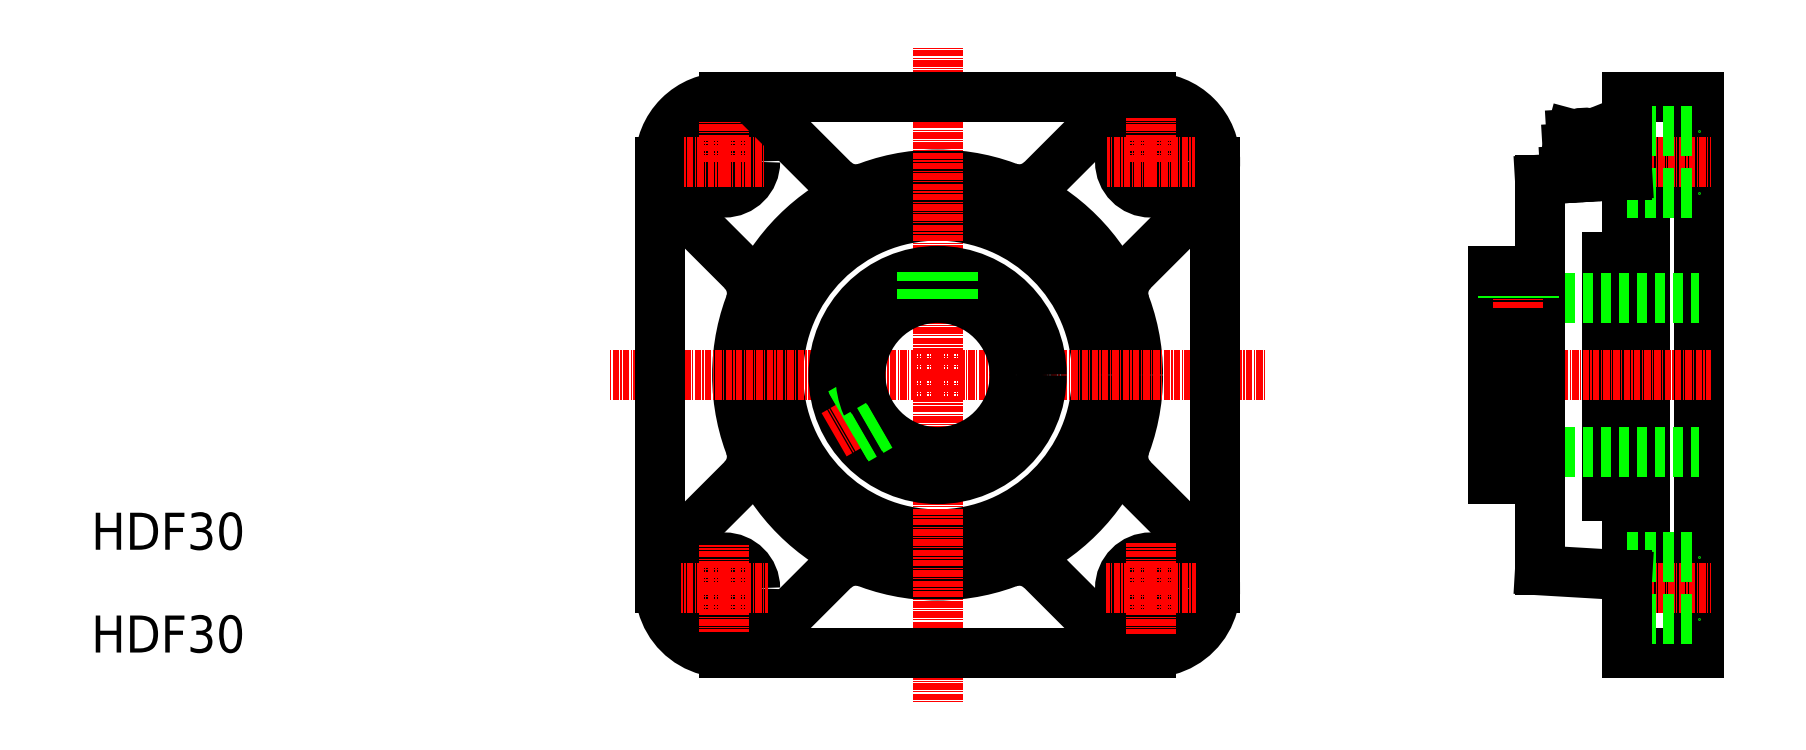
<metadata>
{"format":"dxf","ext":"dxf","renderer":"ezdxf+matplotlib","layout":"modelspace","background":"white","min_lineweight":24,"dpi":150}
</metadata>
<code>
0
SECTION
2
ENTITIES
0
LINE
8
0
10
325.6
20
102.6
30
0
11
284.1
21
102.6
31
0
0
LINE
8
0
10
325.6
20
210.6
30
0
11
284.1
21
210.6
31
0
0
LINE
8
0
10
316.8
20
207
30
0
11
304.4
21
194.6
31
0
0
LINE
8
0
10
304.4
20
118.7
30
0
11
316.8
21
106.3
31
0
0
CIRCLE
8
0
10
284.1
20
156.6
30
0
40
39
0
CIRCLE
8
0
10
284.1
20
156.6
30
0
40
31
0
LINE
8
CENTER
10
284.1
20
156.6
30
0
11
347.8
21
156.6
31
0
0
LINE
8
0
10
230.1
20
198.1
30
0
11
230.1
21
156.6
31
0
0
ARC
8
0
10
242.6
20
198.1
30
0
40
12.5
50
45
51
225
0
LINE
8
CENTER
10
242.6
20
198.1
30
0
11
242.6
21
190.1
31
0
0
LINE
8
CENTER
10
284.1
20
156.6
30
0
11
284.1
21
220.3
31
0
0
TEXT
8
0
10
118.2
20
102.6
30
0
40
7.2
1
HDF30
72
     1
11
134.4
21
102.6
31
0
0
TEXT
8
0
10
118.2
20
122.6
30
0
40
7.2
1
HDF30
72
     1
11
134.4
21
122.6
31
0
0
ARC
8
0
10
242.6
20
115.1
30
0
40
12.5
50
135
51
315
0
LINE
8
CENTER
10
284.1
20
156.6
30
0
11
220.4
21
156.6
31
0
0
LINE
8
0
10
230.1
20
115.1
30
0
11
230.1
21
156.6
31
0
0
LINE
8
0
10
246.1
20
136.3
30
0
11
233.8
21
124
31
0
0
ARC
8
0
10
241.7
20
140.8
30
0
40
6.24
50
315
51
20.53
0
LINE
8
CENTER
10
284.1
20
156.6
30
0
11
284.1
21
92.95
31
0
0
LINE
8
0
10
242.6
20
102.6
30
0
11
284.1
21
102.6
31
0
0
ARC
8
0
10
268.2
20
114.3
30
0
40
6.24
50
69.47
51
135
0
LINE
8
0
10
251.4
20
106.3
30
0
11
263.8
21
118.7
31
0
0
CIRCLE
8
0
10
242.6
20
115.1
30
0
40
6
0
LINE
8
CENTER
10
242.6
20
115.1
30
0
11
242.6
21
106.6
31
0
0
LINE
8
CENTER
10
242.6
20
115.1
30
0
11
251.1
21
115.1
31
0
0
LINE
8
CENTER
10
242.6
20
115.1
30
0
11
242.6
21
123.6
31
0
0
LINE
8
CENTER
10
242.6
20
115.1
30
0
11
234.1
21
115.1
31
0
0
ARC
8
0
10
300
20
114.3
30
0
40
6.24
50
45
51
110.5
0
CIRCLE
8
0
10
284.1
20
156.6
30
0
40
20.25
0
LINE
8
CENTER
10
273.7
20
150.6
30
0
11
264
21
145
31
0
0
LINE
8
0
10
270
20
151.5
30
0
11
265.4
21
148.8
31
0
0
LINE
8
0
10
269.9
20
151.9
30
0
11
265.3
21
149.2
31
0
0
ARC
8
0
10
241.7
20
172.5
30
0
40
6.24
50
339.5
51
45
0
LINE
8
0
10
233.8
20
189.3
30
0
11
246.1
21
176.9
31
0
0
CIRCLE
8
0
10
284.1
20
156.6
30
0
40
15
0
LINE
8
0
10
272.9
20
146.7
30
0
11
268.3
21
144
31
0
0
LINE
8
0
10
272.6
20
147
30
0
11
268
21
144.3
31
0
0
LINE
8
0
10
281.5
20
171.4
30
0
11
281.5
21
176.7
31
0
0
LINE
8
0
10
287.1
20
171.3
30
0
11
287.1
21
176.6
31
0
0
LINE
8
0
10
286.7
20
171.4
30
0
11
286.7
21
176.7
31
0
0
LINE
8
0
10
281.1
20
171.3
30
0
11
281.1
21
176.6
31
0
0
LINE
8
0
10
242.6
20
210.6
30
0
11
284.1
21
210.6
31
0
0
ARC
8
0
10
268.2
20
199
30
0
40
6.24
50
225
51
290.5
0
CIRCLE
8
0
10
242.6
20
198.1
30
0
40
6
0
LINE
8
CENTER
10
242.6
20
198.1
30
0
11
250.6
21
198.1
31
0
0
LINE
8
CENTER
10
242.6
20
198.1
30
0
11
242.6
21
206.1
31
0
0
LINE
8
CENTER
10
242.6
20
198.1
30
0
11
234.6
21
198.1
31
0
0
LINE
8
0
10
263.8
20
194.6
30
0
11
251.4
21
207
31
0
0
ARC
8
0
10
300
20
199
30
0
40
6.24
50
249.5
51
315
0
LINE
8
0
10
421.8
20
198.1
30
0
11
421.8
21
115.1
31
0
0
LINE
8
0
10
418.3
20
195.6
30
0
11
418.3
21
176.9
31
0
0
LINE
8
0
10
432.3
20
210.6
30
0
11
432.3
21
156.6
31
0
0
LINE
8
0
10
401.3
20
176.9
30
0
11
401.3
21
194.6
31
0
0
LINE
8
0
10
338.1
20
198.1
30
0
11
338.1
21
156.6
31
0
0
ARC
8
0
10
325.6
20
198.1
30
0
40
12.5
50
315
51
135
0
LINE
8
CENTER
10
325.6
20
198.1
30
0
11
325.6
21
189.5
31
0
0
LINE
8
0
10
338.1
20
115.1
30
0
11
338.1
21
156.6
31
0
0
ARC
8
0
10
326.5
20
140.8
30
0
40
6.24
50
159.5
51
225
0
LINE
8
0
10
334.4
20
124
30
0
11
322.1
21
136.3
31
0
0
ARC
8
0
10
325.6
20
115.1
30
0
40
12.5
50
225
51
45
0
CIRCLE
8
0
10
325.6
20
115.1
30
0
40
6
0
LINE
8
CENTER
10
325.6
20
115.1
30
0
11
325.6
21
106.3
31
0
0
LINE
8
CENTER
10
325.6
20
115.1
30
0
11
334.4
21
115.1
31
0
0
LINE
8
CENTER
10
325.6
20
115.1
30
0
11
325.6
21
123.9
31
0
0
LINE
8
CENTER
10
325.6
20
115.1
30
0
11
316.8
21
115.1
31
0
0
LINE
8
0
10
322.1
20
176.9
30
0
11
334.4
21
189.3
31
0
0
ARC
8
0
10
326.5
20
172.5
30
0
40
6.24
50
135
51
200.5
0
LINE
8
0
10
418.3
20
117.6
30
0
11
418.3
21
136.4
31
0
0
LINE
8
0
10
401.3
20
118.6
30
0
11
401.3
21
136.4
31
0
0
LINE
8
0
10
432.3
20
156.6
30
0
11
432.3
21
102.6
31
0
0
LINE
8
0
10
414.3
20
133.1
30
0
11
414.3
21
179.5
31
0
0
LINE
8
0
10
432.3
20
102.6
30
0
11
418.3
21
102.6
31
0
0
LINE
8
CENTER
10
414.3
20
115.1
30
0
11
434.5
21
115.1
31
0
0
LINE
8
0
10
418.3
20
121.1
30
0
11
432.3
21
121.1
31
0
0
LINE
8
0
10
418.3
20
109.1
30
0
11
432.3
21
109.1
31
0
0
LINE
8
0
10
418.3
20
102.6
30
0
11
418.3
21
117.6
31
0
0
LINE
8
0
10
418.3
20
117.6
30
0
11
401.3
21
118.6
31
0
0
LINE
8
CENTER
10
389.6
20
156.6
30
0
11
434.5
21
156.6
31
0
0
LINE
8
0
10
392.1
20
141.6
30
0
11
432.3
21
141.6
31
0
0
LINE
8
0
10
392.1
20
171.6
30
0
11
432.3
21
171.6
31
0
0
LINE
8
0
10
401.3
20
176.9
30
0
11
401.3
21
136.4
31
0
0
LINE
8
0
10
392.1
20
136.4
30
0
11
392.1
21
176.9
31
0
0
LINE
8
0
10
401.3
20
136.4
30
0
11
392.1
21
136.4
31
0
0
LINE
8
CENTER
10
397.1
20
169.6
30
0
11
397.1
21
178.9
31
0
0
LINE
8
0
10
394.1
20
171.6
30
0
11
394.1
21
176.9
31
0
0
LINE
8
0
10
400.1
20
171.6
30
0
11
400.1
21
176.9
31
0
0
LINE
8
0
10
399.7
20
171.6
30
0
11
399.7
21
176.9
31
0
0
LINE
8
0
10
394.5
20
171.6
30
0
11
394.5
21
176.9
31
0
0
LINE
8
0
10
392.1
20
176.9
30
0
11
401.3
21
176.9
31
0
0
CIRCLE
8
0
10
325.6
20
198.1
30
0
40
6
0
LINE
8
CENTER
10
325.6
20
198.1
30
0
11
334.2
21
198.1
31
0
0
LINE
8
CENTER
10
325.6
20
198.1
30
0
11
325.6
21
206.7
31
0
0
LINE
8
CENTER
10
325.6
20
198.1
30
0
11
317
21
198.1
31
0
0
LINE
8
0
10
418.3
20
210.6
30
0
11
432.3
21
210.6
31
0
0
LINE
8
CENTER
10
414.3
20
198.1
30
0
11
434.5
21
198.1
31
0
0
LINE
8
0
10
418.3
20
204.1
30
0
11
432.3
21
204.1
31
0
0
LINE
8
0
10
418.3
20
192.1
30
0
11
432.3
21
192.1
31
0
0
LINE
8
0
10
401.3
20
194.6
30
0
11
418.3
21
195.6
31
0
0
LINE
8
0
10
418.3
20
195.6
30
0
11
418.3
21
210.6
31
0
0
LINE
8
CENTER
10
409.6
20
207.4
30
0
11
410.4
21
193.7
31
0
0
ARC
8
0
10
410
20
200.6
30
0
40
3.2
50
77.99
51
108.7
0
LINE
8
0
10
412.2
20
203.8
30
0
11
413.3
21
201.1
31
0
0
LINE
8
0
10
407.4
20
203.5
30
0
11
412.2
21
203.8
31
0
0
ARC
8
0
10
410
20
200.9
30
0
40
3.3
50
336.3
51
3.366
0
ARC
8
0
10
418.6
20
201
30
0
40
6
50
198.6
51
223
0
ARC
8
0
10
413.7
20
199.3
30
0
40
0.8
50
156.3
51
198.6
0
ARC
8
0
10
410
20
200.9
30
0
40
3.3
50
183.4
51
210.4
0
ARC
8
0
10
401.3
20
199.9
30
0
40
6
50
323.7
51
348.1
0
ARC
8
0
10
406.4
20
198.9
30
0
40
0.7999
50
348.1
51
30.44
0
ARC
8
0
10
410.5
20
200.5
30
0
40
5.445
50
245.6
51
256.8
0
ARC
8
0
10
410.1
20
199.2
30
0
40
4.038
50
258.4
51
288.3
0
ARC
8
0
10
409.5
20
200.5
30
0
40
5.445
50
289.9
51
301.1
0
ARC
8
0
10
407.3
20
196.4
30
0
40
1.481
50
222.2
51
256.8
0
ARC
8
0
10
407.2
20
196.1
30
0
40
1.098
50
258.4
51
288.3
0
ARC
8
0
10
407
20
196.4
30
0
40
1.481
50
290
51
324.5
0
ARC
8
0
10
413.4
20
196.8
30
0
40
1.481
50
222.2
51
256.8
0
ARC
8
0
10
413.3
20
196.4
30
0
40
1.098
50
258.4
51
288.3
0
ARC
8
0
10
413.1
20
196.8
30
0
40
1.481
50
290
51
324.5
0
ARC
8
0
10
410
20
191.8
30
0
40
5.445
50
65.64
51
76.79
0
ARC
8
0
10
410.4
20
193.1
30
0
40
4.038
50
78.42
51
108.3
0
ARC
8
0
10
411
20
191.8
30
0
40
5.445
50
109.9
51
121.1
0
ARC
8
0
10
407.1
20
195.5
30
0
40
1.481
50
42.24
51
76.78
0
ARC
8
0
10
407.2
20
195.9
30
0
40
1.098
50
78.41
51
108.3
0
ARC
8
0
10
407.4
20
195.5
30
0
40
1.481
50
110
51
144.5
0
ARC
8
0
10
413.2
20
195.9
30
0
40
1.481
50
42.24
51
76.78
0
ARC
8
0
10
413.3
20
196.2
30
0
40
1.098
50
78.41
51
108.3
0
ARC
8
0
10
413.4
20
195.9
30
0
40
1.481
50
110
51
144.5
0
LINE
8
0
10
408.2
20
196.5
30
0
11
408.2
21
195.6
31
0
0
LINE
8
0
10
412.2
20
196.7
30
0
11
412.3
21
195.8
31
0
0
LINE
8
0
10
414.3
20
196.9
30
0
11
414.3
21
195.9
31
0
0
LINE
8
0
10
406.2
20
196.4
30
0
11
406.2
21
195.4
31
0
0
LINE
8
0
10
406.7
20
200.8
30
0
11
407.4
21
203.5
31
0
0
LINE
8
0
10
407
20
195
30
0
11
413.6
21
195.3
31
0
0
LINE
8
0
10
406.7
20
200.8
30
0
11
413.3
21
201.1
31
0
0
LINE
8
0
10
410.3
20
195.2
30
0
11
410.3
21
195.2
31
0
0
LINE
8
0
10
410.3
20
195.2
30
0
11
410.3
21
195.2
31
0
0
ENDSEC
0
EOF

</code>
